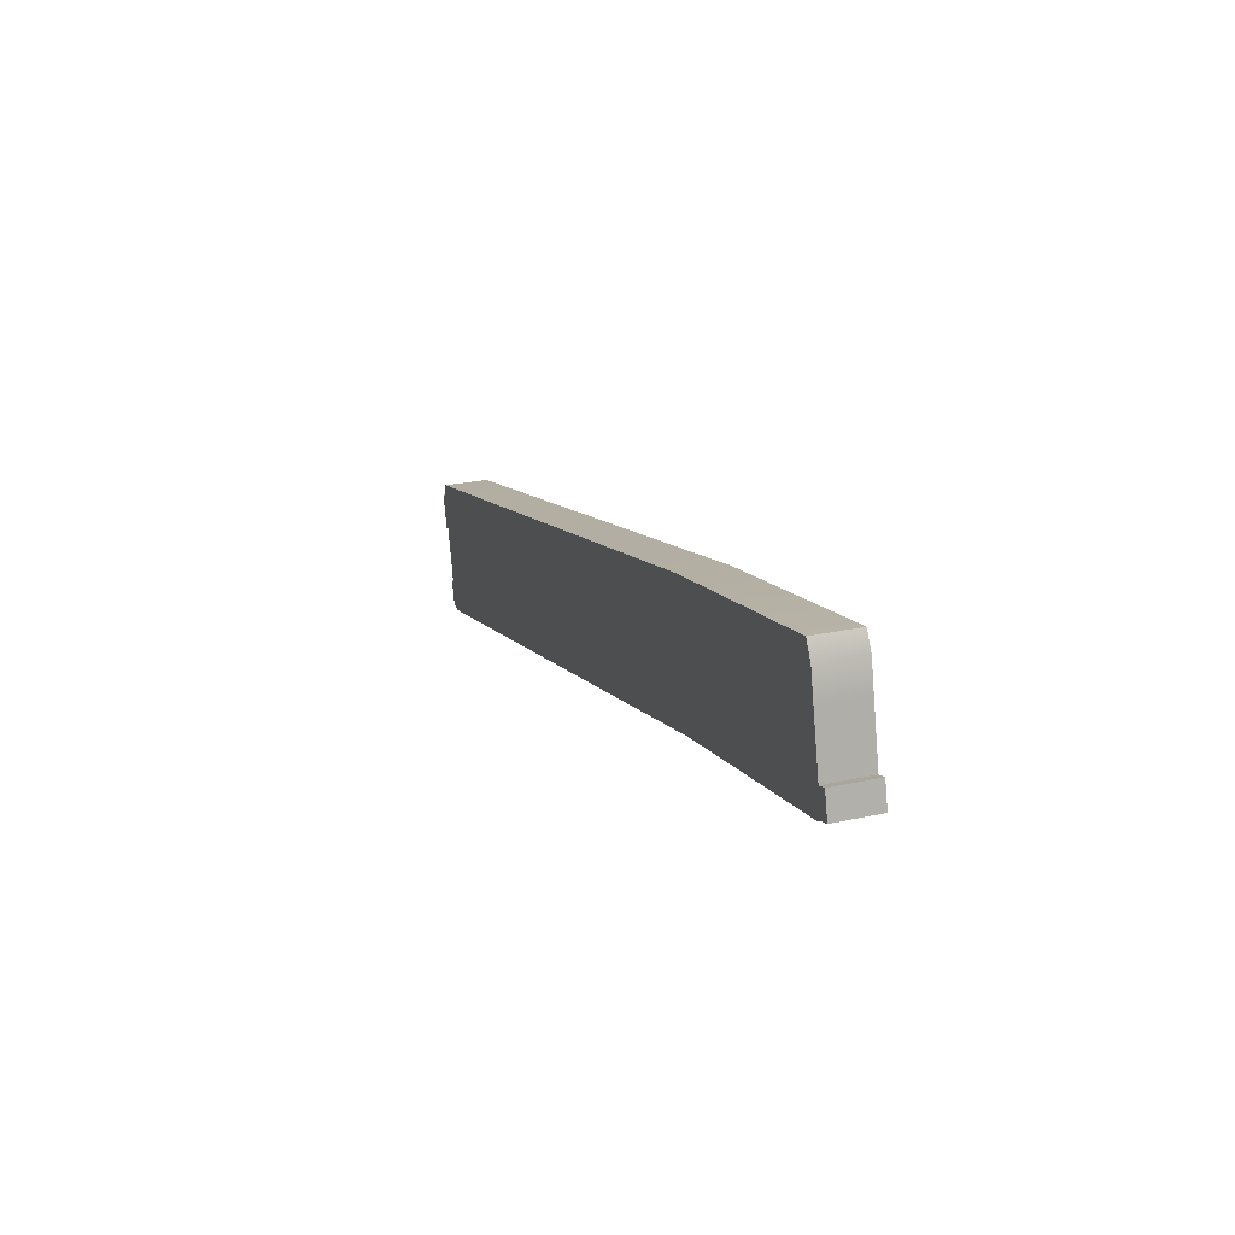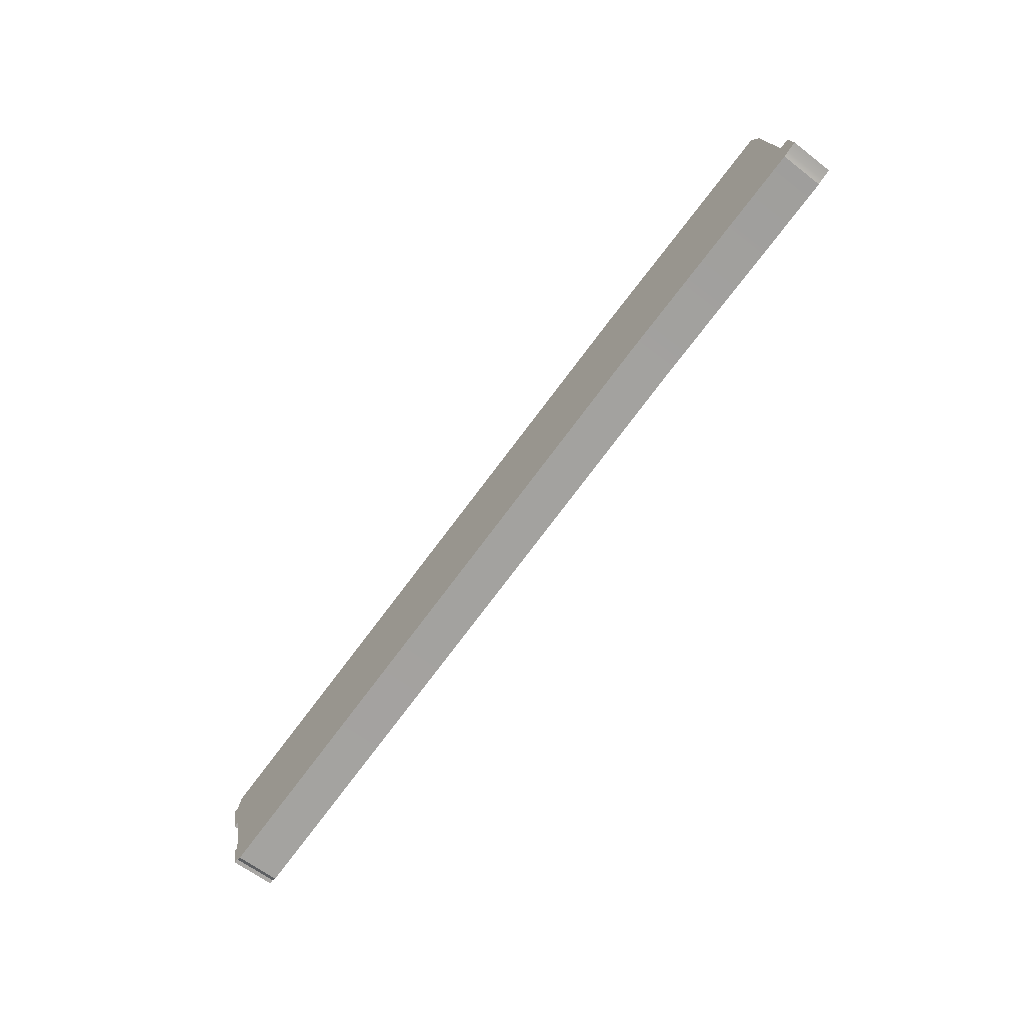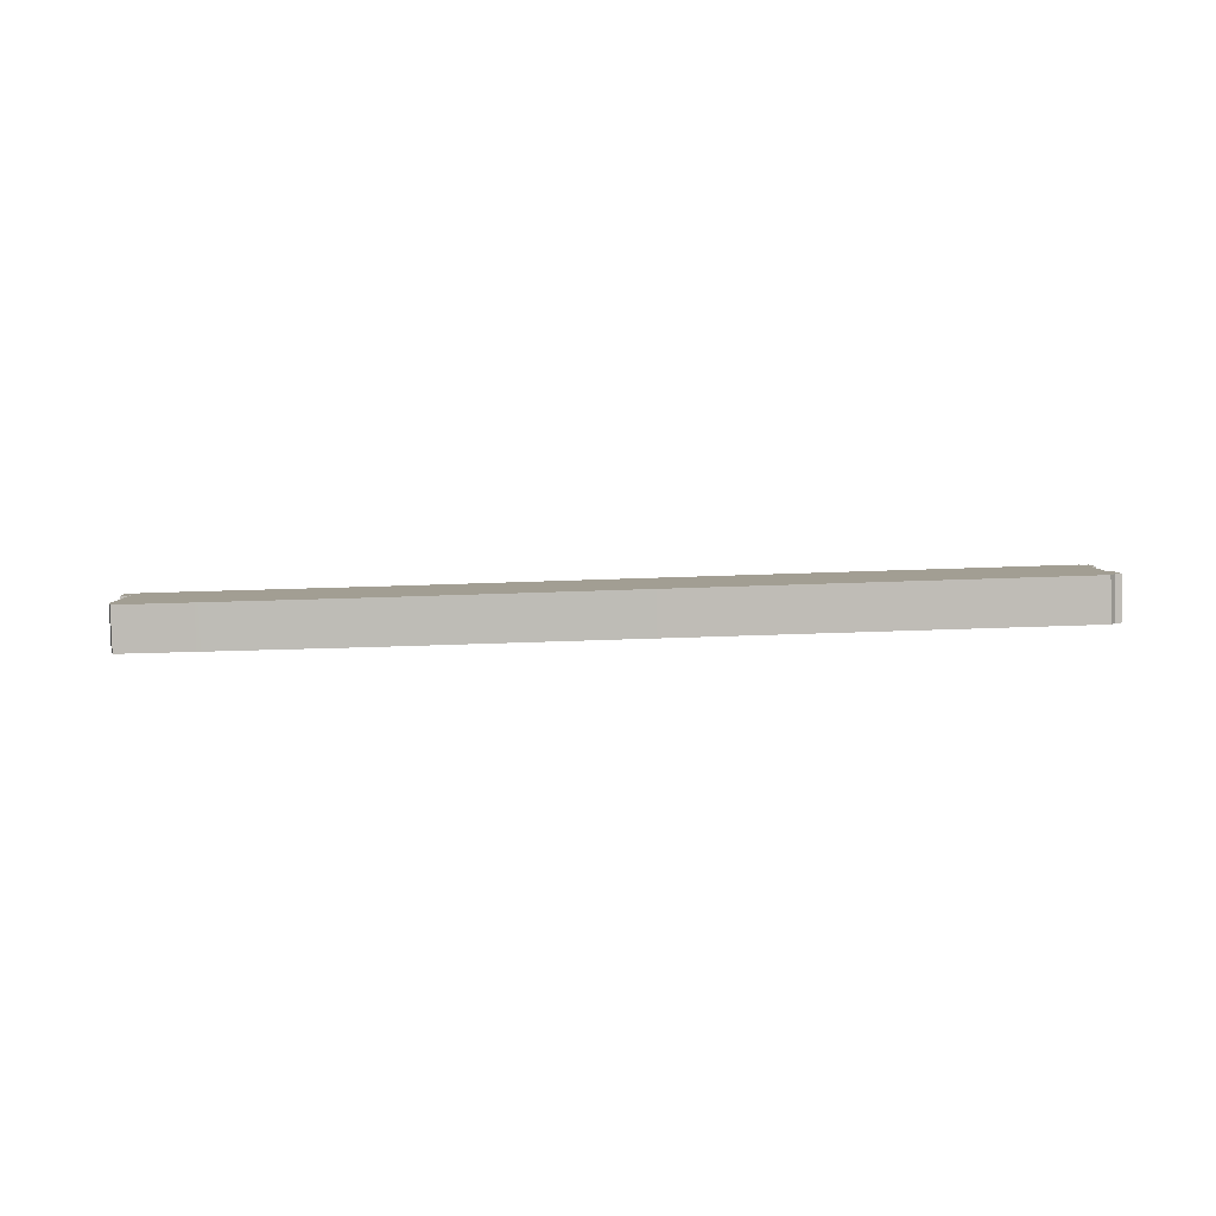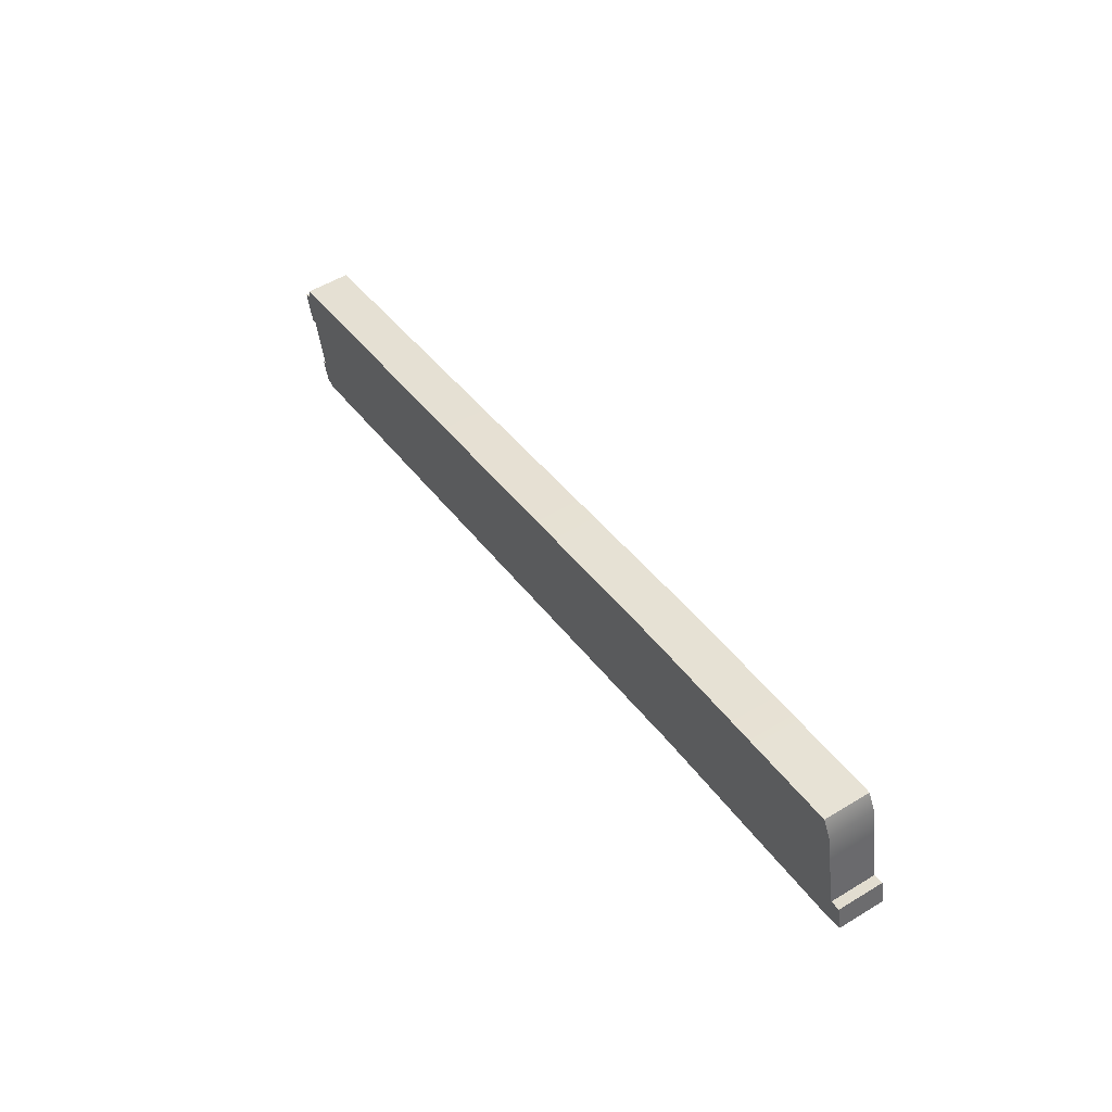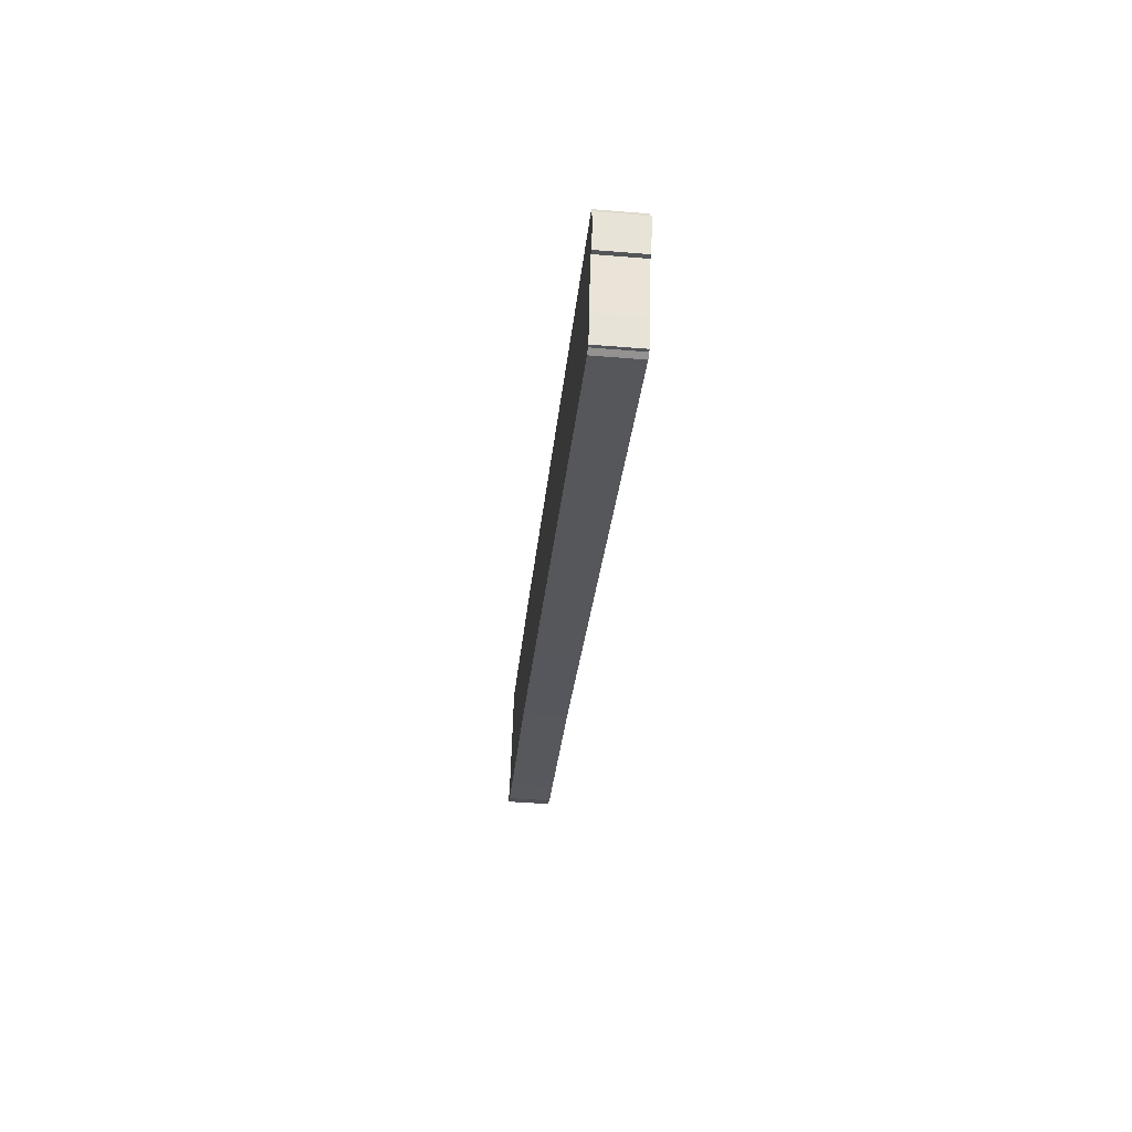
<metadata>
{"format":"obj","ext":"obj","renderer":"f3d","projection":"perspective","resolution":1024,"background":"white","views":[{"elev":21.9,"azim":71.7,"up":"+Y"},{"elev":-63.5,"azim":53.7,"up":"+Y"},{"elev":6.3,"azim":-168.6,"up":"+Z"},{"elev":52.9,"azim":59.3,"up":"+Y"},{"elev":-38.7,"azim":-93.3,"up":"+Y"}]}
</metadata>
<code>
g default
v -989.9 347.9 -7.337
v -667.7 412.4 -17.38
v -998.8 395.5 -6.409
v -676.6 458.3 -16.48
v -999.4 395.7 -22.69
v -677.2 458.5 -32.76
v -990.5 348.1 -23.62
v -668.3 412.6 -33.66
v -1000 391 -6.415
v -1001 391.2 -22.7
v -674 452.5 -32.94
v -673.5 452.3 -16.66
v -997.8 378.5 -6.669
v -998.3 378.7 -22.95
v -672.1 442.6 -33.14
v -671.5 442.4 -16.86
v -993.9 358.4 -7.065
v -994.4 358.6 -23.35
v -668.1 422.5 -33.54
v -667.6 422.3 -17.26
v -991.9 348.9 -7.258
v -992.4 349.1 -23.54
v -666.3 413.6 -33.72
v -665.7 413.4 -17.44
v -999.9 377.9 -6.605
v -1000 378.1 -22.89
v -1003 390.4 -6.351
v -1003 390.7 -22.63
v -993.4 348.5 -7.213
v -993.9 348.7 -23.49
v -995.4 358 -7.02
v -995.9 358.2 -23.3
v -662.6 414.5 -33.83
v -662.1 414.3 -17.55
v -664.5 423.5 -33.65
v -663.9 423.3 -17.37
v -752.5 398.1 -14.71
v -751.3 399 -14.73
v -753.2 408.1 -14.55
v -757.1 428.2 -14.15
v -759.2 438.7 -13.94
v -761.3 444.3 -13.8
v -761.9 444.5 -30.08
v -759.8 438.9 -30.22
v -757.7 428.4 -30.43
v -753.8 408.3 -30.83
v -751.9 399.2 -31.01
v -753 398.3 -30.99
g pCube191 maderas Edifico Diorama
f 1 37 38 21
f 3 42 43 5
f 22 47 48 7
f 7 48 37 1
f 2 8 23 24
f 7 1 21 22
f 10 9 3 5
f 5 43 44 10
f 12 11 6 4
f 9 41 42 3
f 26 25 27 28
f 10 44 45 14
f 16 15 11 12
f 13 40 41 9
f 18 17 13 14
f 14 45 46 18
f 20 19 15 16
f 17 39 40 13
f 30 29 31 32
f 18 46 47 22
f 34 33 35 36
f 21 38 39 17
f 14 13 25 26
f 13 9 27 25
f 9 10 28 27
f 10 14 26 28
f 22 21 29 30
f 21 17 31 29
f 17 18 32 31
f 18 22 30 32
f 24 23 33 34
f 23 19 35 33
f 19 20 36 35
f 20 24 34 36
f 38 37 2 24
f 39 38 24 20
f 40 39 20 16
f 41 40 16 12
f 42 41 12 4
f 43 42 4 6
f 44 43 6 11
f 45 44 11 15
f 46 45 15 19
f 47 46 19 23
f 48 47 23 8
f 37 48 8 2

</code>
